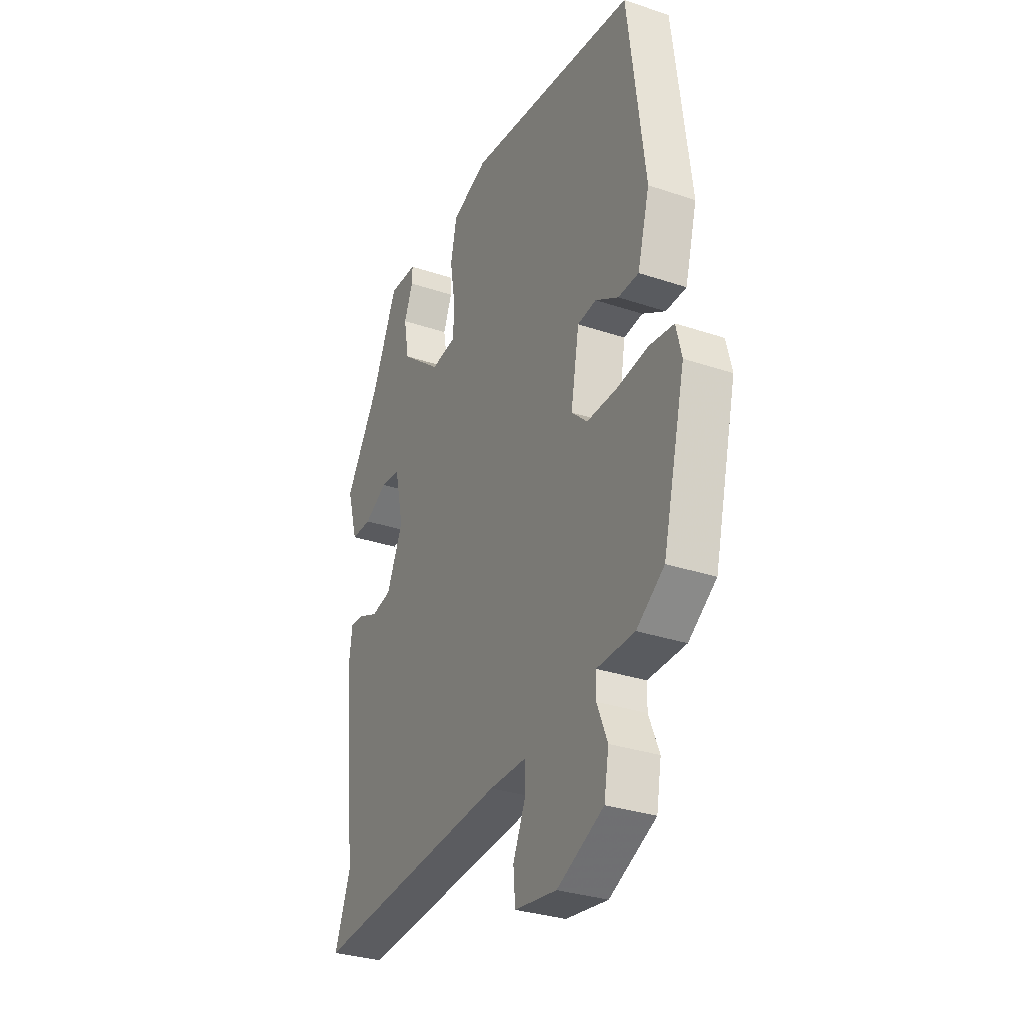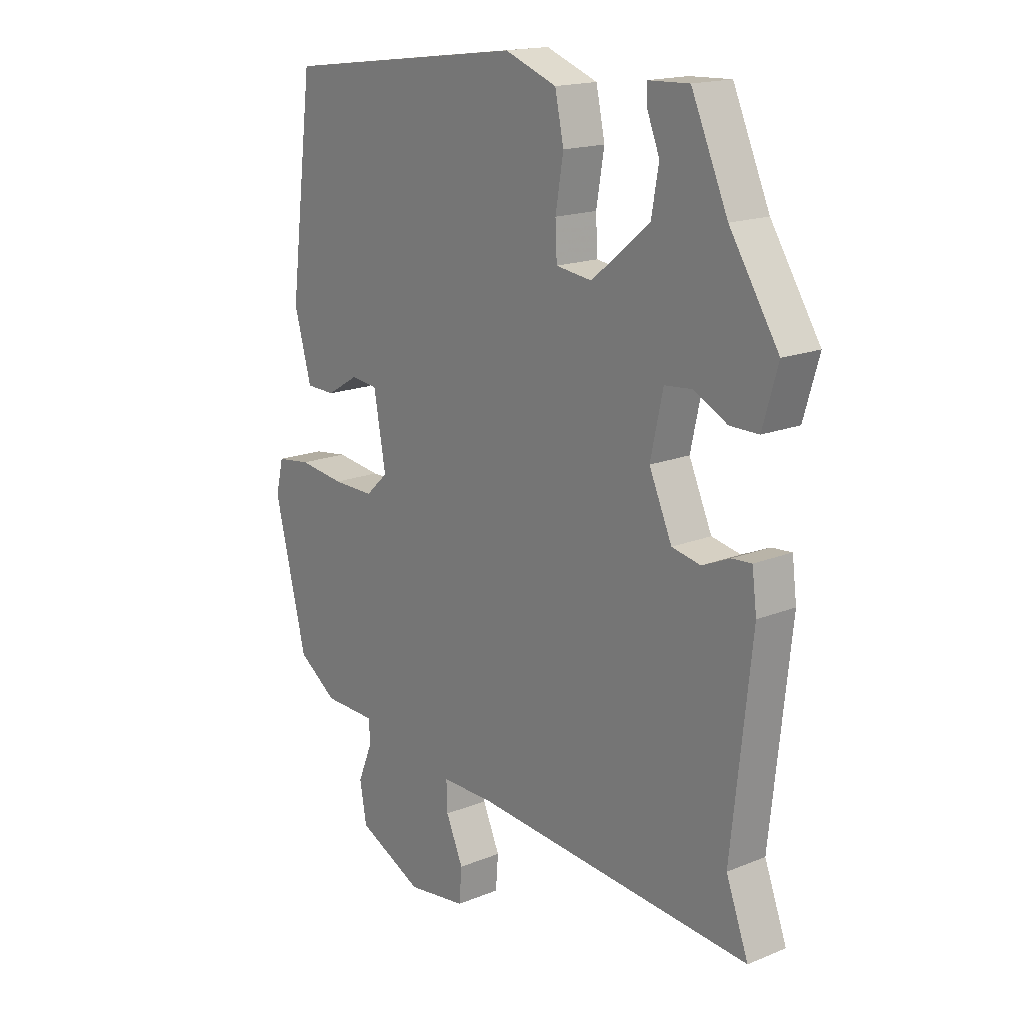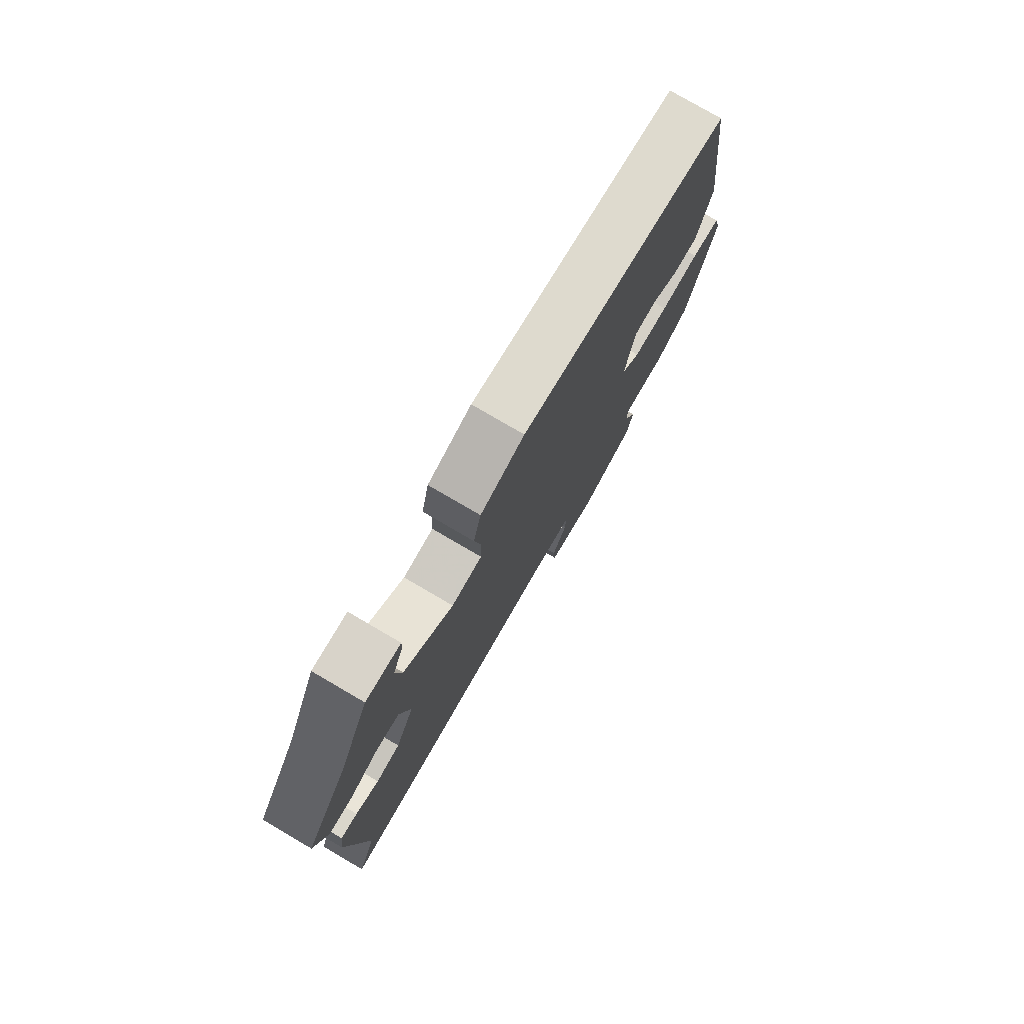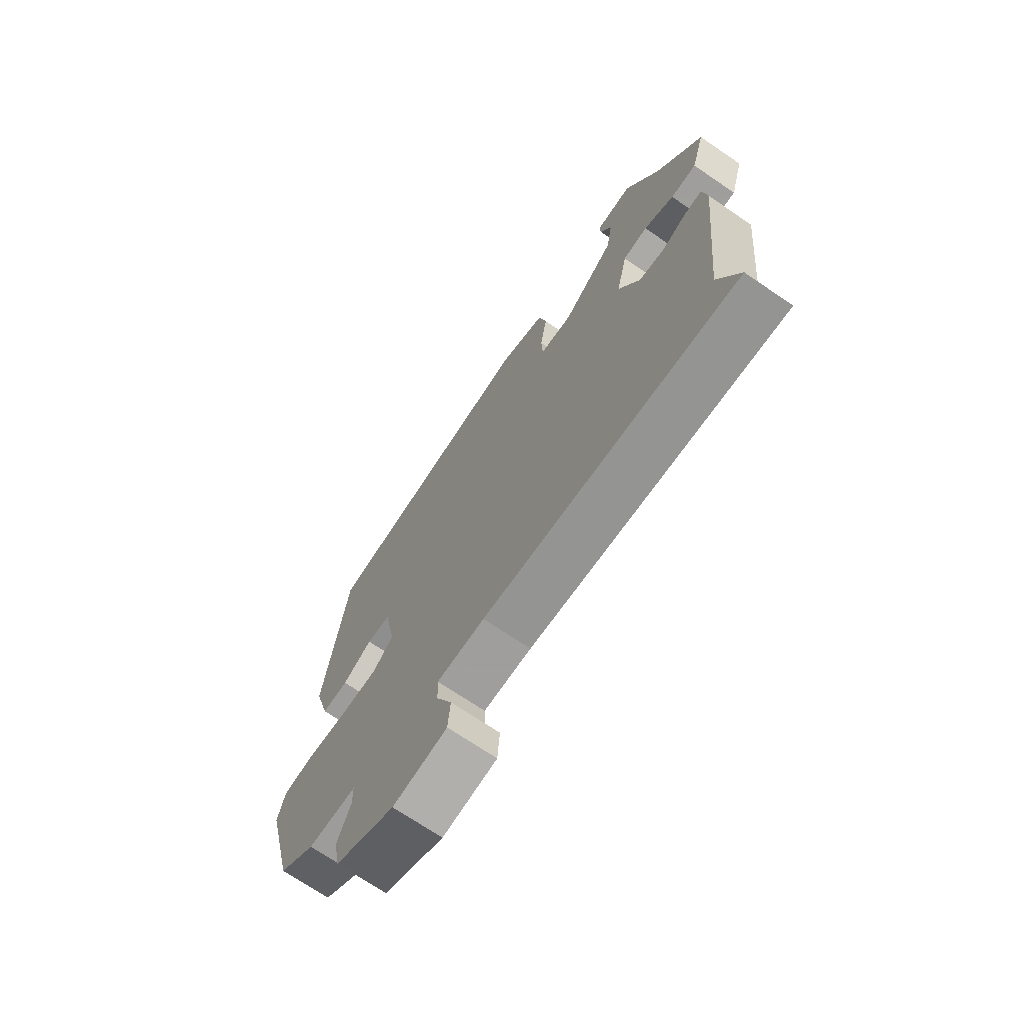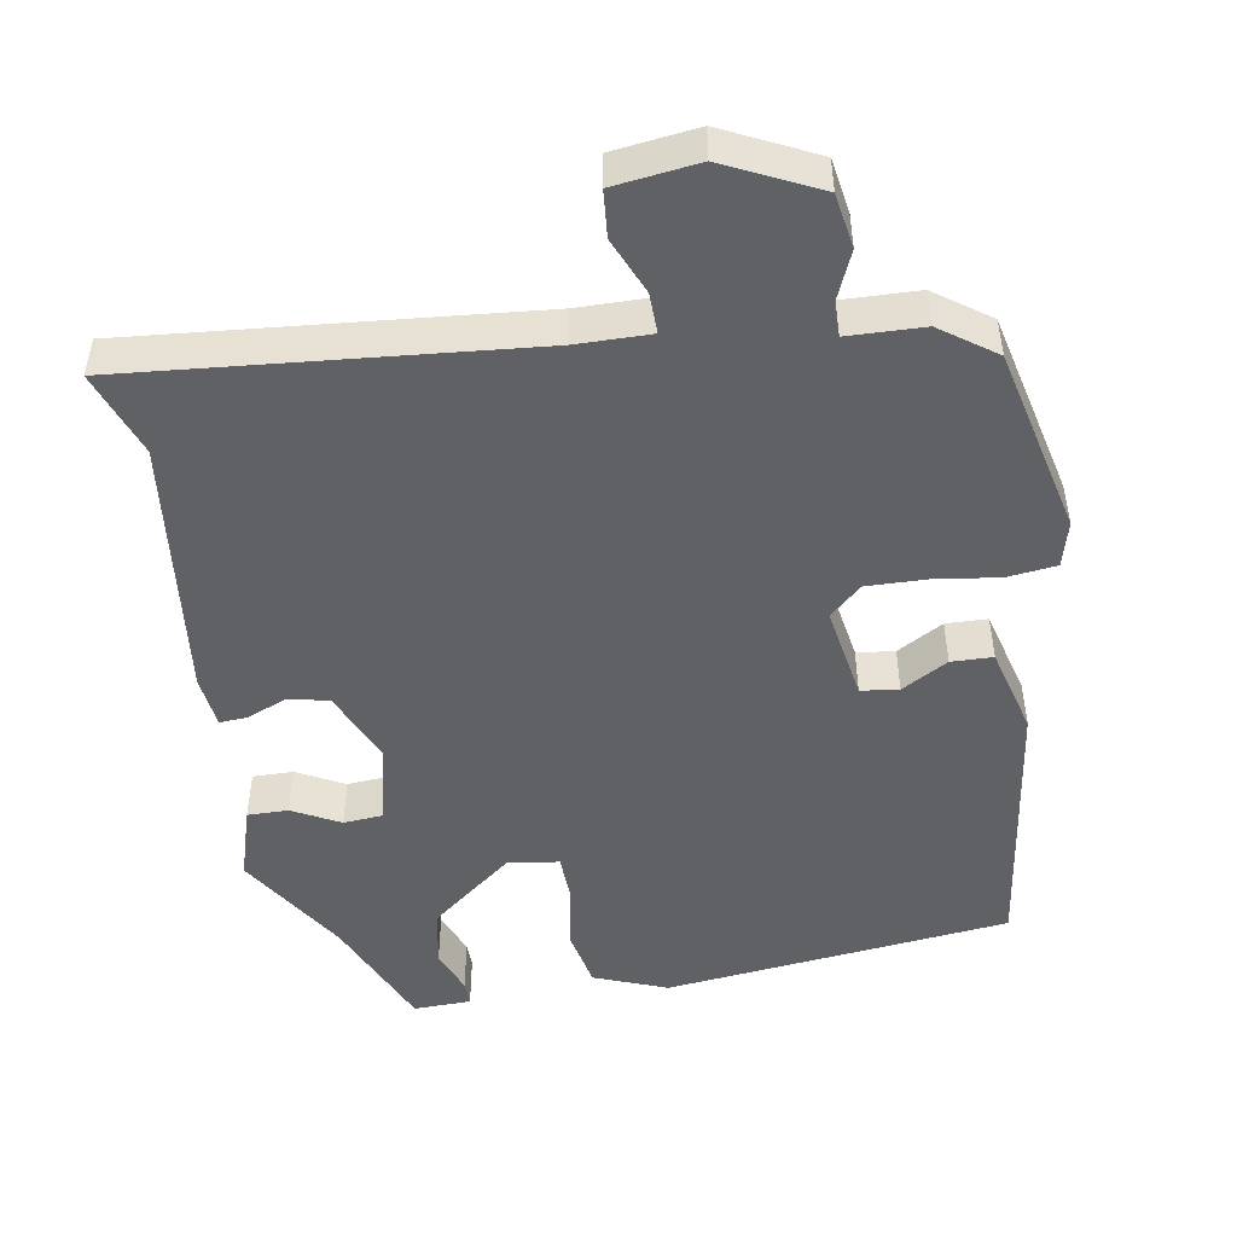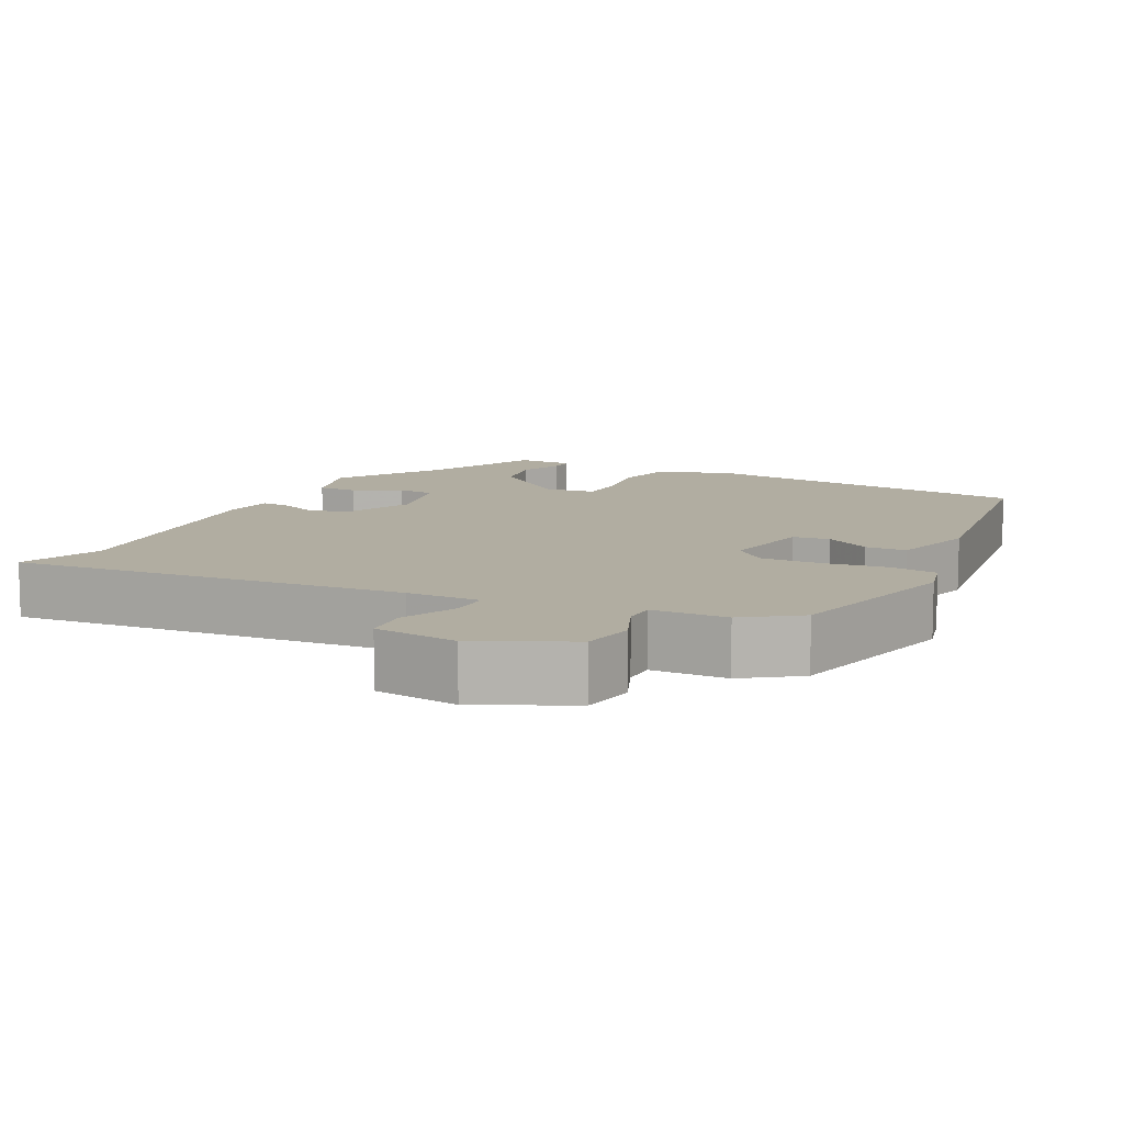
<metadata>
{"format":"obj","ext":"obj","renderer":"f3d","projection":"perspective","resolution":1024,"background":"white","views":[{"elev":-31.4,"azim":-115.6,"up":"+Z"},{"elev":17.1,"azim":51.0,"up":"+Z"},{"elev":78.2,"azim":120.3,"up":"+Z"},{"elev":-71.1,"azim":55.8,"up":"+Z"},{"elev":-48.5,"azim":-171.1,"up":"+Y"},{"elev":10.3,"azim":-153.6,"up":"+Y"}]}
</metadata>
<code>
v 0.455 0.07 0.379
v 0.549 0.07 0.231
v 0.52 0.07 0.131
v 0.465 0.07 0.131
v 0.401 0.07 0.164
v 0.348 0.07 0.159
v 0.324 0.07 0.05
v 0.368 0.07 -0.049
v 0.423 0.07 -0.06
v 0.476 0.07 -0.037
v 0.514 0.07 -0.034
v 0.523 0.07 -0.104
v 0.485 0.07 -0.46
v 0.528 0.07 -0.575
v -0.009 0.07 -0.533
v -0.11 0.07 -0.533
v -0.108 0.07 -0.588
v -0.075 0.07 -0.663
v -0.08 0.07 -0.726
v -0.194 0.07 -0.742
v -0.32 0.07 -0.683
v -0.333 0.07 -0.61
v -0.305 0.07 -0.542
v -0.306 0.07 -0.498
v -0.408 0.07 -0.496
v -0.483 0.07 -0.444
v -0.545 0.07 -0.192
v -0.53 0.07 -0.13
v -0.464 0.07 -0.121
v -0.376 0.07 -0.132
v -0.296 0.07 -0.133
v -0.253 0.07 -0.093
v -0.276 0.07 0.035
v -0.327 0.07 0.041
v -0.389 0.07 0.004
v -0.445 0.07 0.005
v -0.478 0.07 0.124
v -0.432 0.07 0.488
v 0.034 0.07 0.548
v 0.133 0.07 0.511
v 0.15 0.07 0.432
v 0.135 0.07 0.343
v 0.138 0.07 0.279
v 0.207 0.07 0.27
v 0.318 0.07 0.361
v 0.332 0.07 0.44
v 0.308 0.07 0.5
v 0.307 0.07 0.534
v 0.385 0.07 0.537
v 0.455 0 0.379
v 0.549 0 0.231
v 0.52 0 0.131
v 0.465 0 0.131
v 0.401 0 0.164
v 0.348 0 0.159
v 0.324 0 0.05
v 0.368 0 -0.049
v 0.423 0 -0.06
v 0.476 0 -0.037
v 0.514 0 -0.034
v 0.523 0 -0.104
v 0.485 0 -0.46
v 0.528 0 -0.575
v -0.009 0 -0.533
v -0.11 0 -0.533
v -0.108 0 -0.588
v -0.075 0 -0.663
v -0.08 0 -0.726
v -0.194 0 -0.742
v -0.32 0 -0.683
v -0.333 0 -0.61
v -0.305 0 -0.542
v -0.306 0 -0.498
v -0.408 0 -0.496
v -0.483 0 -0.444
v -0.545 0 -0.192
v -0.53 0 -0.13
v -0.464 0 -0.121
v -0.376 0 -0.132
v -0.296 0 -0.133
v -0.253 0 -0.093
v -0.276 0 0.035
v -0.327 0 0.041
v -0.389 0 0.004
v -0.445 0 0.005
v -0.478 0 0.124
v -0.432 0 0.488
v 0.034 0 0.548
v 0.133 0 0.511
v 0.15 0 0.432
v 0.135 0 0.343
v 0.138 0 0.279
v 0.207 0 0.27
v 0.318 0 0.361
v 0.332 0 0.44
v 0.308 0 0.5
v 0.307 0 0.534
v 0.385 0 0.537
f 48 49 1
f 47 48 1
f 46 47 1
f 3 4 5
f 2 3 5
f 1 2 5
f 46 1 5
f 45 46 5
f 44 45 5 6
f 43 44 6 7
f 40 41 42
f 39 40 42
f 38 39 42
f 37 38 42
f 36 37 42
f 35 36 42
f 34 35 42
f 33 34 42 43
f 43 7 8
f 33 43 8
f 32 33 8
f 28 29 30
f 27 28 30
f 26 27 30
f 25 26 30
f 24 25 30
f 24 30 31
f 32 8 9
f 31 32 9
f 24 31 9
f 23 24 9
f 21 22 23
f 20 21 23
f 19 20 23
f 18 19 23
f 17 18 23
f 13 14 15
f 13 15 16
f 12 13 16
f 11 12 16
f 10 11 16
f 9 10 16
f 23 9 16
f 16 17 23
f 50 98 97
f 50 97 96
f 50 96 95
f 54 53 52
f 54 52 51
f 54 51 50
f 54 50 95
f 54 95 94
f 55 54 94 93
f 56 55 93 92
f 91 90 89
f 91 89 88
f 91 88 87
f 91 87 86
f 91 86 85
f 91 85 84
f 91 84 83
f 92 91 83 82
f 57 56 92
f 57 92 82
f 57 82 81
f 79 78 77
f 79 77 76
f 79 76 75
f 79 75 74
f 79 74 73
f 80 79 73
f 58 57 81
f 58 81 80
f 58 80 73
f 58 73 72
f 72 71 70
f 72 70 69
f 72 69 68
f 72 68 67
f 72 67 66
f 64 63 62
f 65 64 62
f 65 62 61
f 65 61 60
f 65 60 59
f 65 59 58
f 65 58 72
f 72 66 65
f 1 50 51 2
f 2 51 52 3
f 3 52 53 4
f 4 53 54 5
f 5 54 55 6
f 6 55 56 7
f 7 56 57 8
f 8 57 58 9
f 9 58 59 10
f 10 59 60 11
f 11 60 61 12
f 12 61 62 13
f 13 62 63 14
f 14 63 64 15
f 15 64 65 16
f 16 65 66 17
f 17 66 67 18
f 18 67 68 19
f 19 68 69 20
f 20 69 70 21
f 21 70 71 22
f 22 71 72 23
f 23 72 73 24
f 24 73 74 25
f 25 74 75 26
f 26 75 76 27
f 27 76 77 28
f 28 77 78 29
f 29 78 79 30
f 30 79 80 31
f 31 80 81 32
f 32 81 82 33
f 33 82 83 34
f 34 83 84 35
f 35 84 85 36
f 36 85 86 37
f 37 86 87 38
f 38 87 88 39
f 39 88 89 40
f 40 89 90 41
f 41 90 91 42
f 42 91 92 43
f 43 92 93 44
f 44 93 94 45
f 45 94 95 46
f 46 95 96 47
f 47 96 97 48
f 48 97 98 49
f 49 98 50 1

</code>
